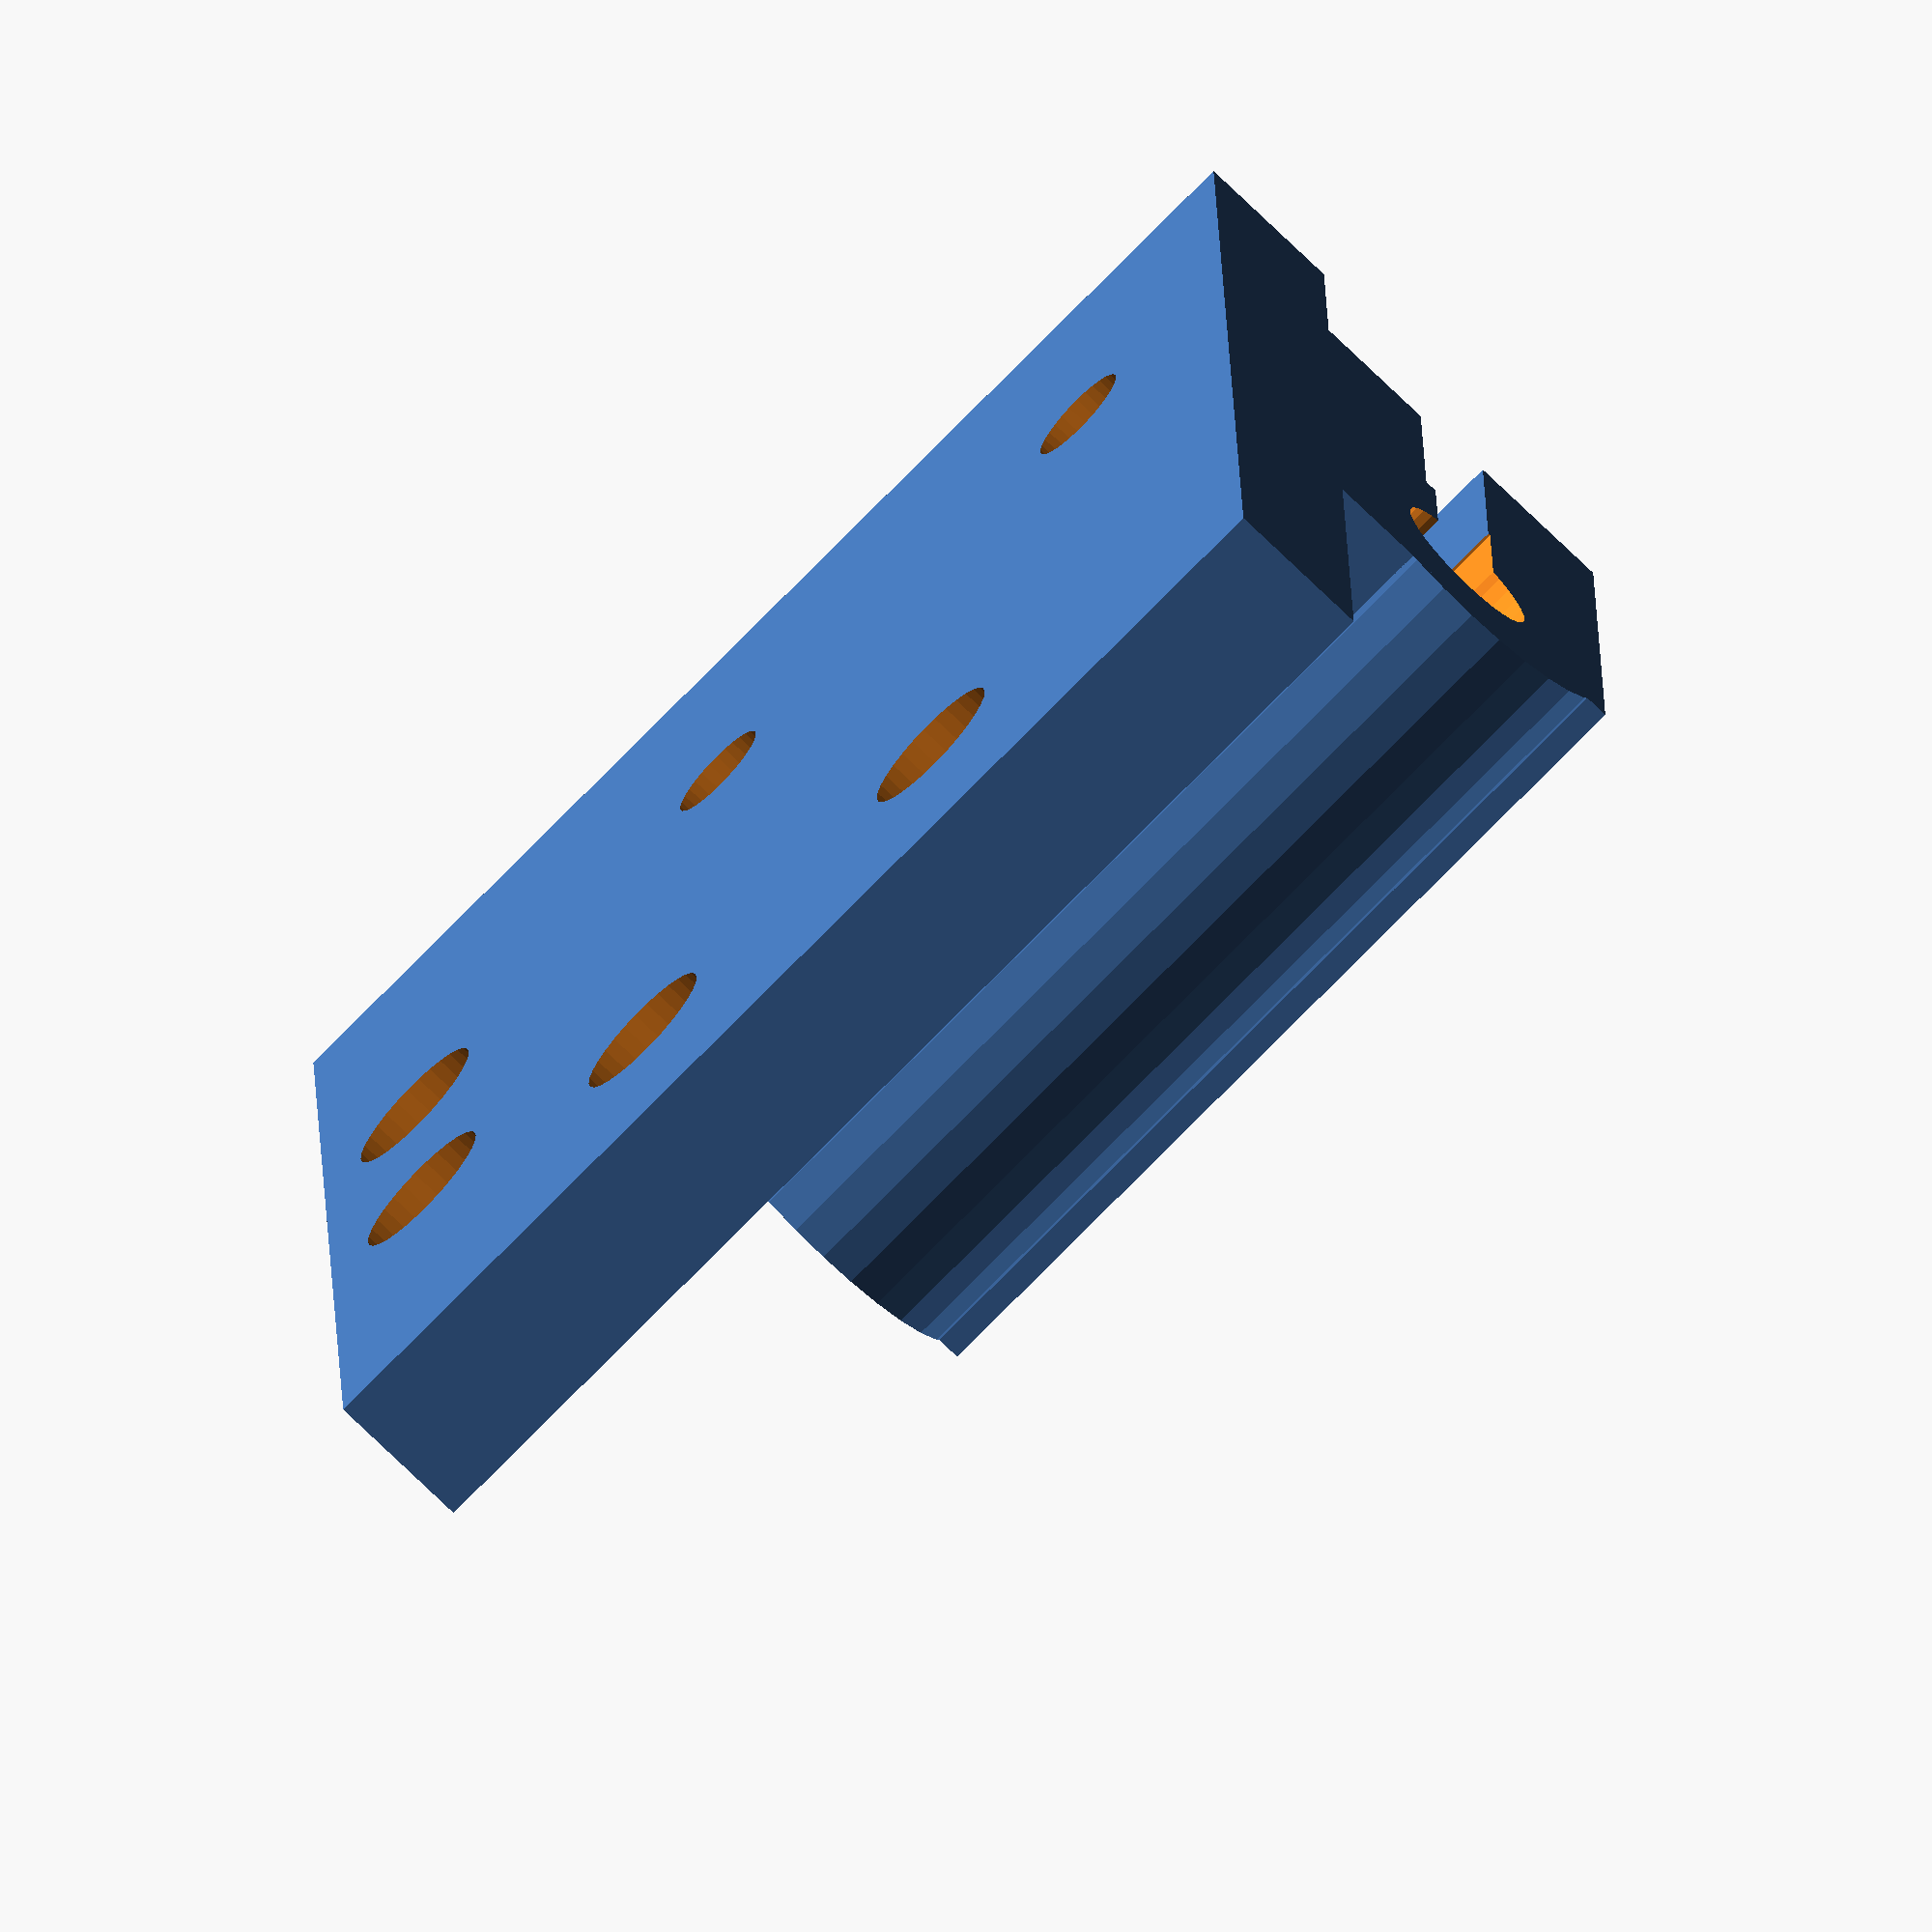
<openscad>

SPINE=3.11;
$fn=30;

module _clamp() {
    difference() {
        union() {
            rotate([90, 0])
                cylinder(d=SPINE*2+1, h=18, center=true);

            translate([-3.5, 0, 2.2])
                cube([SPINE*2+4, 18, 3], center=true);    
            translate([-2.5, 0, -2.5])
                cube([SPINE*2+5.25, 18, 3], center=true);
            }
        spine();
        slot();
        clamp_holes();
    }
}


module screw_hole() {
    cylinder(d=3, h=15, center=true);
}

module carriage_holes_custom() {
    //translate([-4, -7]) screw_hole();
    translate([-4, 7]) screw_hole();
    translate([-10, -3]) screw_hole();
    translate([-10, 3]) screw_hole();

    //translate([4, -7]) screw_hole();
    translate([4, 7]) screw_hole();
    //translate([10, -3]) screw_hole();
    //translate([10, 3]) screw_hole();
    
    //translate([4, -12, -10]) screw_hole();
    //translate([4, 12, -10]) screw_hole();    
    //translate([-4, -12, -10]) screw_hole();
    //translate([-4, 12, -10]) screw_hole();    
}

module clamp_holes() {
    translate([-5, 0]) {
        translate([0, 5]) 
            cylinder(d=3.5, h=5);

        translate([0, -5]) 
            cylinder(d=3.5, h=5);
    
        translate([0, 5]) 
            cylinder(d=2.1, h=20, center=true);

        translate([0, -5]) 
            cylinder(d=2.1, h=20, center=true);    
    }
}

module slot() {
    translate([-2, 0])
        cube([4, 30, 1.5], center=true);
}

module spine() {
    rotate([90, 0])
        cylinder(d=SPINE, h=50, center=true);
}

module carriage() {
    difference() {
        cube([27, 27, 4], center=true);
        translate([0, 0]) {
            translate([10, 10]) 
                cylinder(d=3.2, h=15, center=true);

            translate([-10, -10]) 
                cylinder(d=3.2, h=15, center=true);

            translate([-10, 10]) 
                cylinder(d=3.2, h=15, center=true);

            translate([10, -10]) 
                cylinder(d=3.2, h=15, center=true);    
        }
    }
}

module base() {
    difference() {
        cube([25,25,3], center=true);
            carriage_holes_custom();
        
        translate([3.5, -.25, 5]) 
            rotate([0,0,90])
                clamp_holes();
    }
}

module clamps() {
    translate([3.5, -.25, 5]) 
        rotate([0,0,90])
            _clamp();
   // translate([0, 9, 5]) 
   //     rotate([0,0,-90])
   //         _clamp();    
}

clamps();
base();

/*
difference() {
    union() {
        //translate([0, 0, 5])
            clamp();
        translate([0,0,-5])
            base();
        //translate([0, 0,-6]) carriage();
        //carriage_custom();
    }
    //translate([0, 0, 5]) {
       # spine();
       # slot();
       clamp_holes_basic();
    //}
    
    //clamp_holes_custom();
}
*/
</openscad>
<views>
elev=73.0 azim=181.9 roll=225.6 proj=o view=wireframe
</views>
